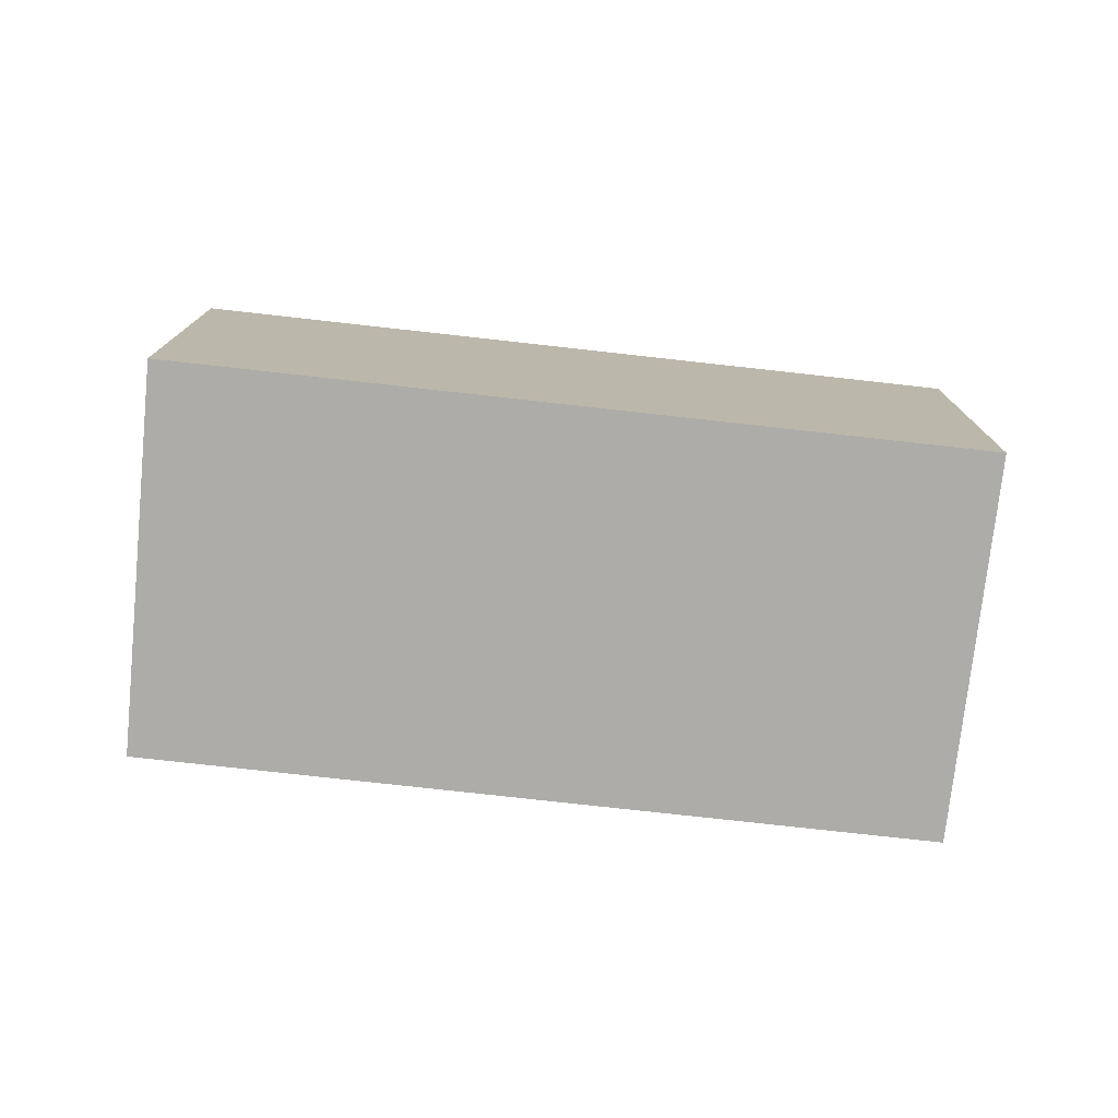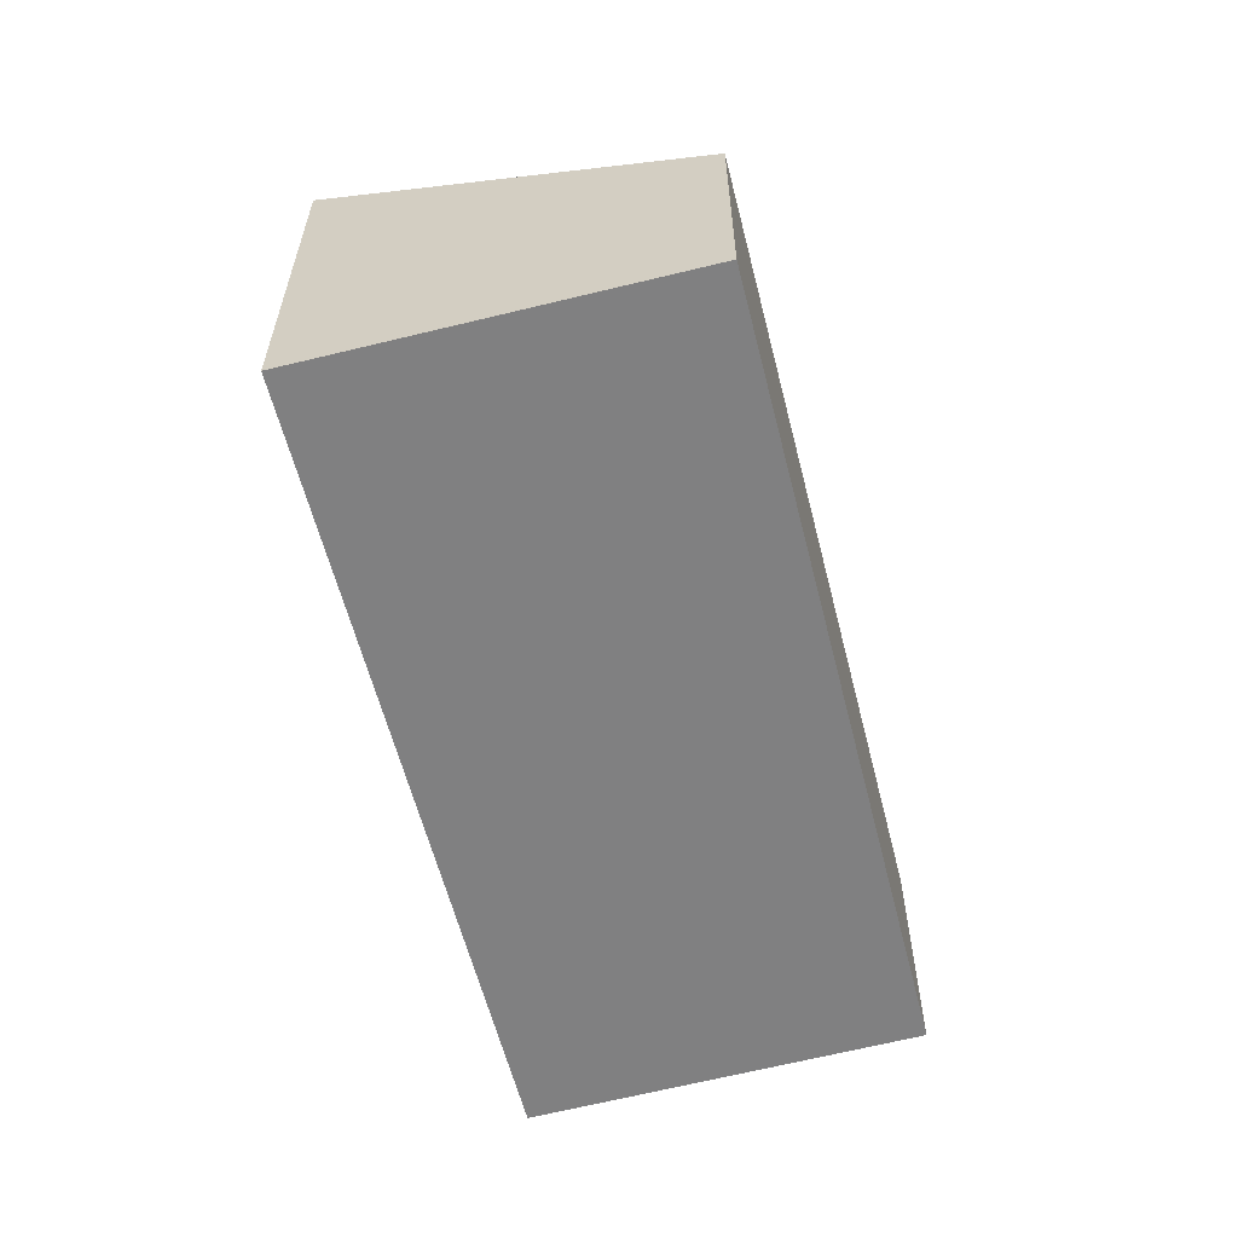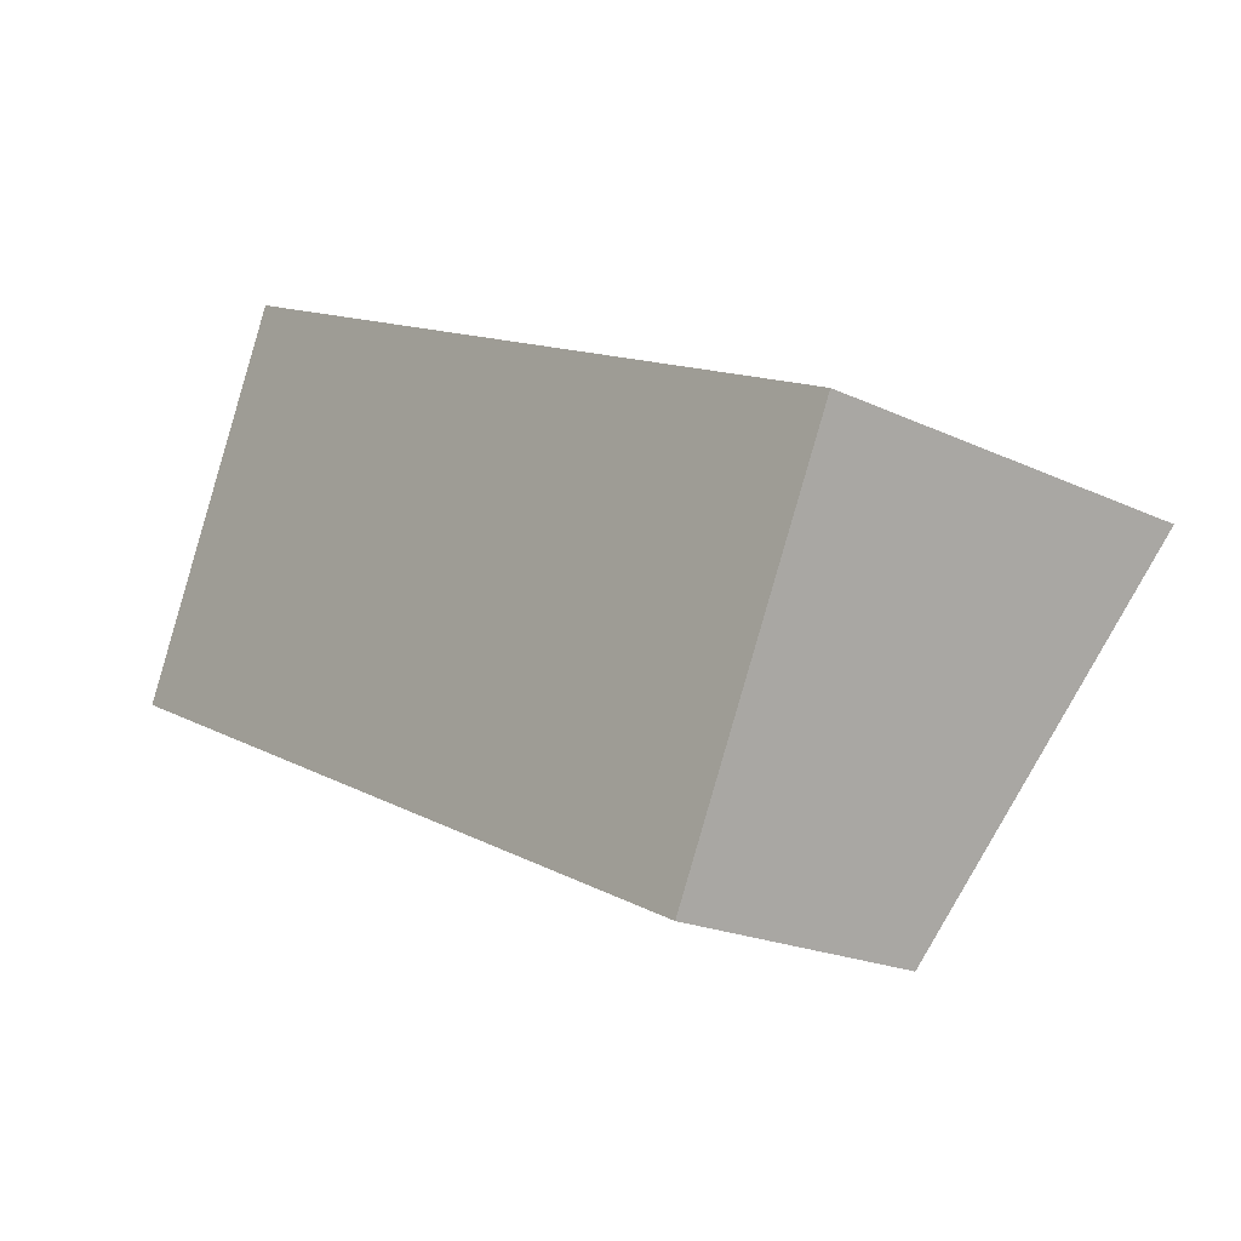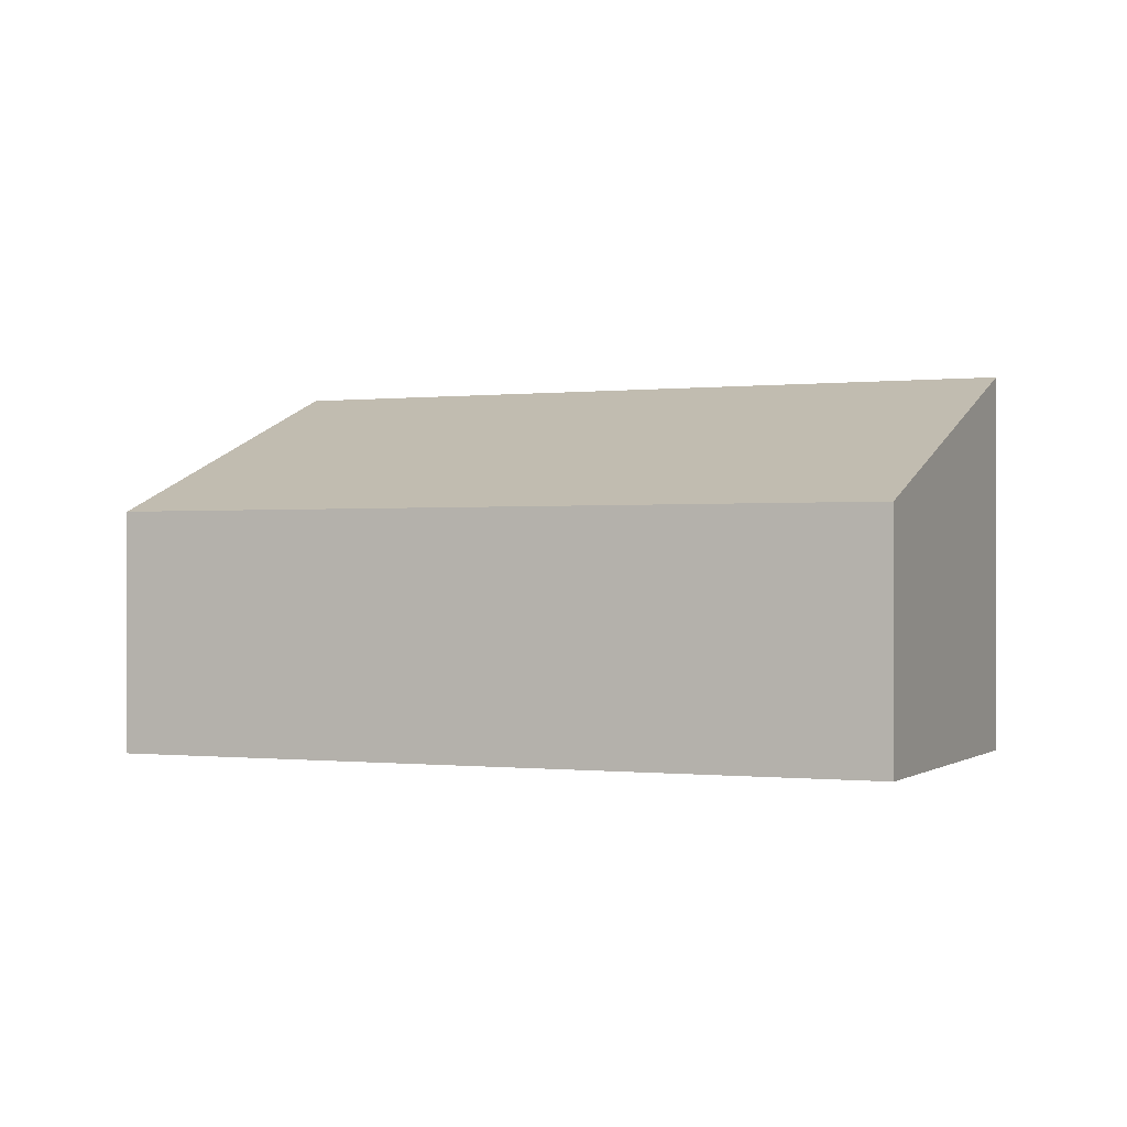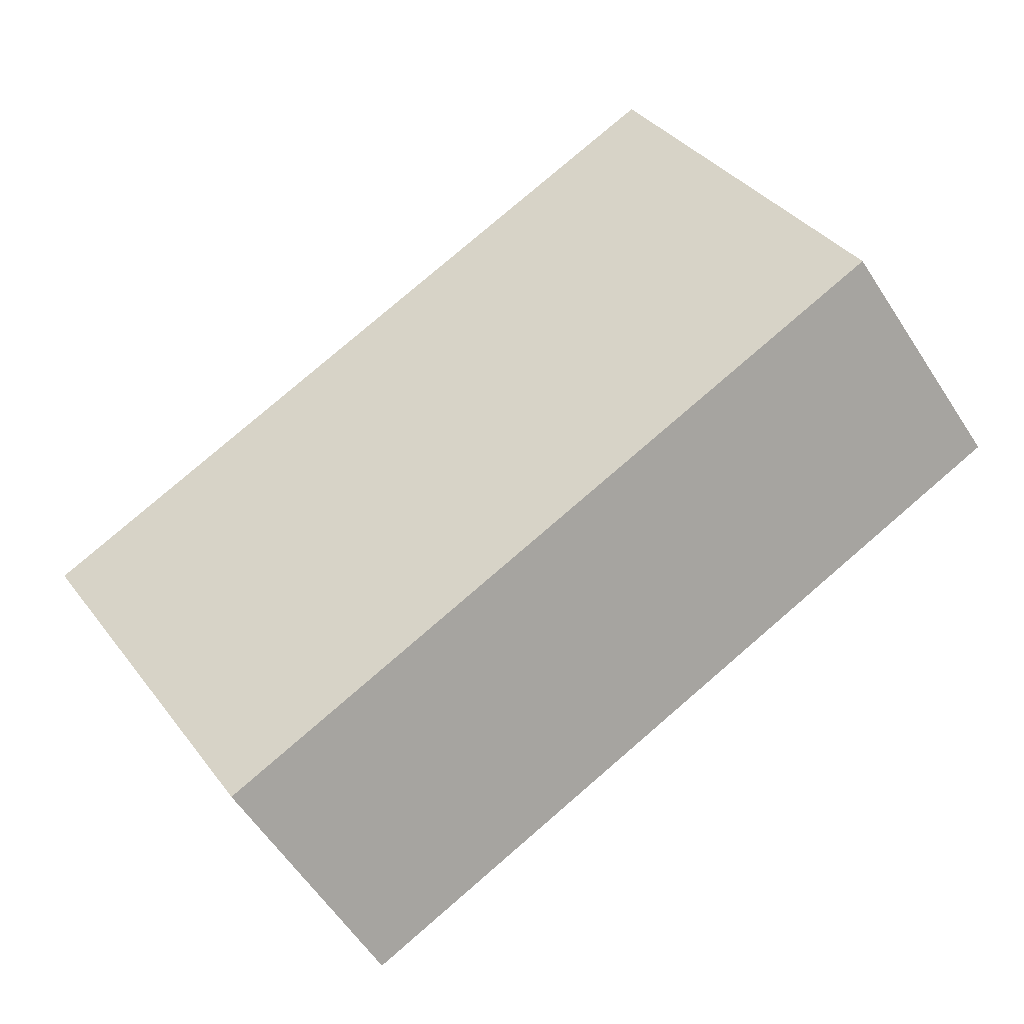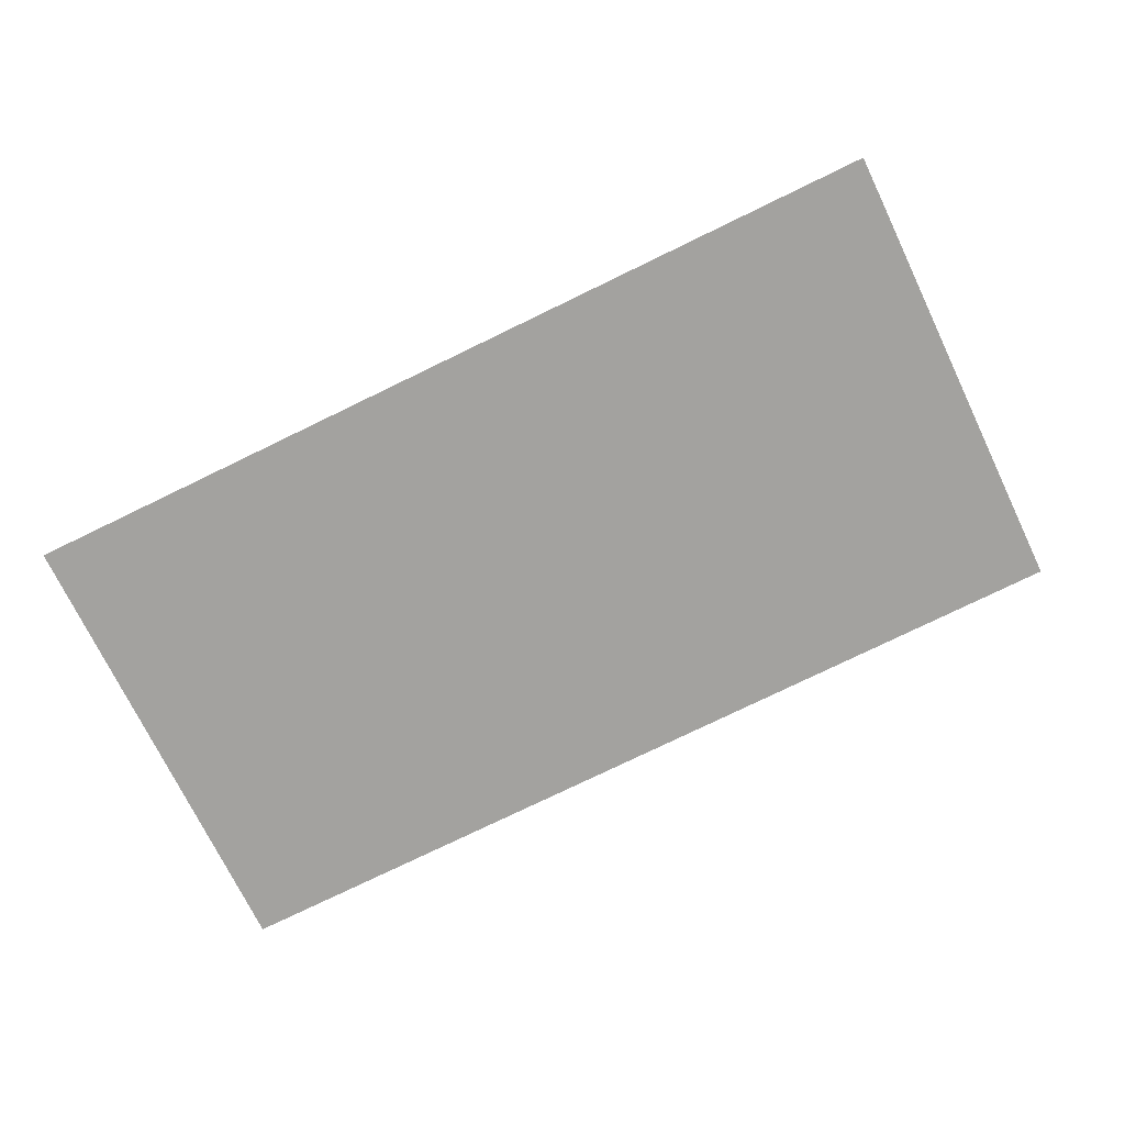
<metadata>
{"format":"obj","ext":"obj","renderer":"f3d","projection":"perspective","resolution":1024,"background":"white","views":[{"elev":-76.7,"azim":18.7,"up":"+Y"},{"elev":-60.0,"azim":129.3,"up":"+Y"},{"elev":-20.0,"azim":48.8,"up":"+Z"},{"elev":-0.3,"azim":-131.8,"up":"+Y"},{"elev":-60.3,"azim":-146.8,"up":"+Z"},{"elev":-0.3,"azim":-172.7,"up":"+Z"}]}
</metadata>
<code>
v  0 1.622 9.932e-17
v  5.861 2.548 0.094
v  4.769 1.621 -2.229
v  1.049 2.548 2.343
v  0 0 0
v  4.769 1.365e-16 -2.229
v  1.049 -1.435e-16 2.343
v  5.861 -5.756e-18 0.094
g defaultobject
f 1 2 3
f 2 1 4
f 3 5 1
f 5 3 6
f 1 7 4
f 7 1 5
f 7 2 4
f 2 7 8
f 8 3 2
f 3 8 6
f 6 7 5
f 7 6 8

</code>
